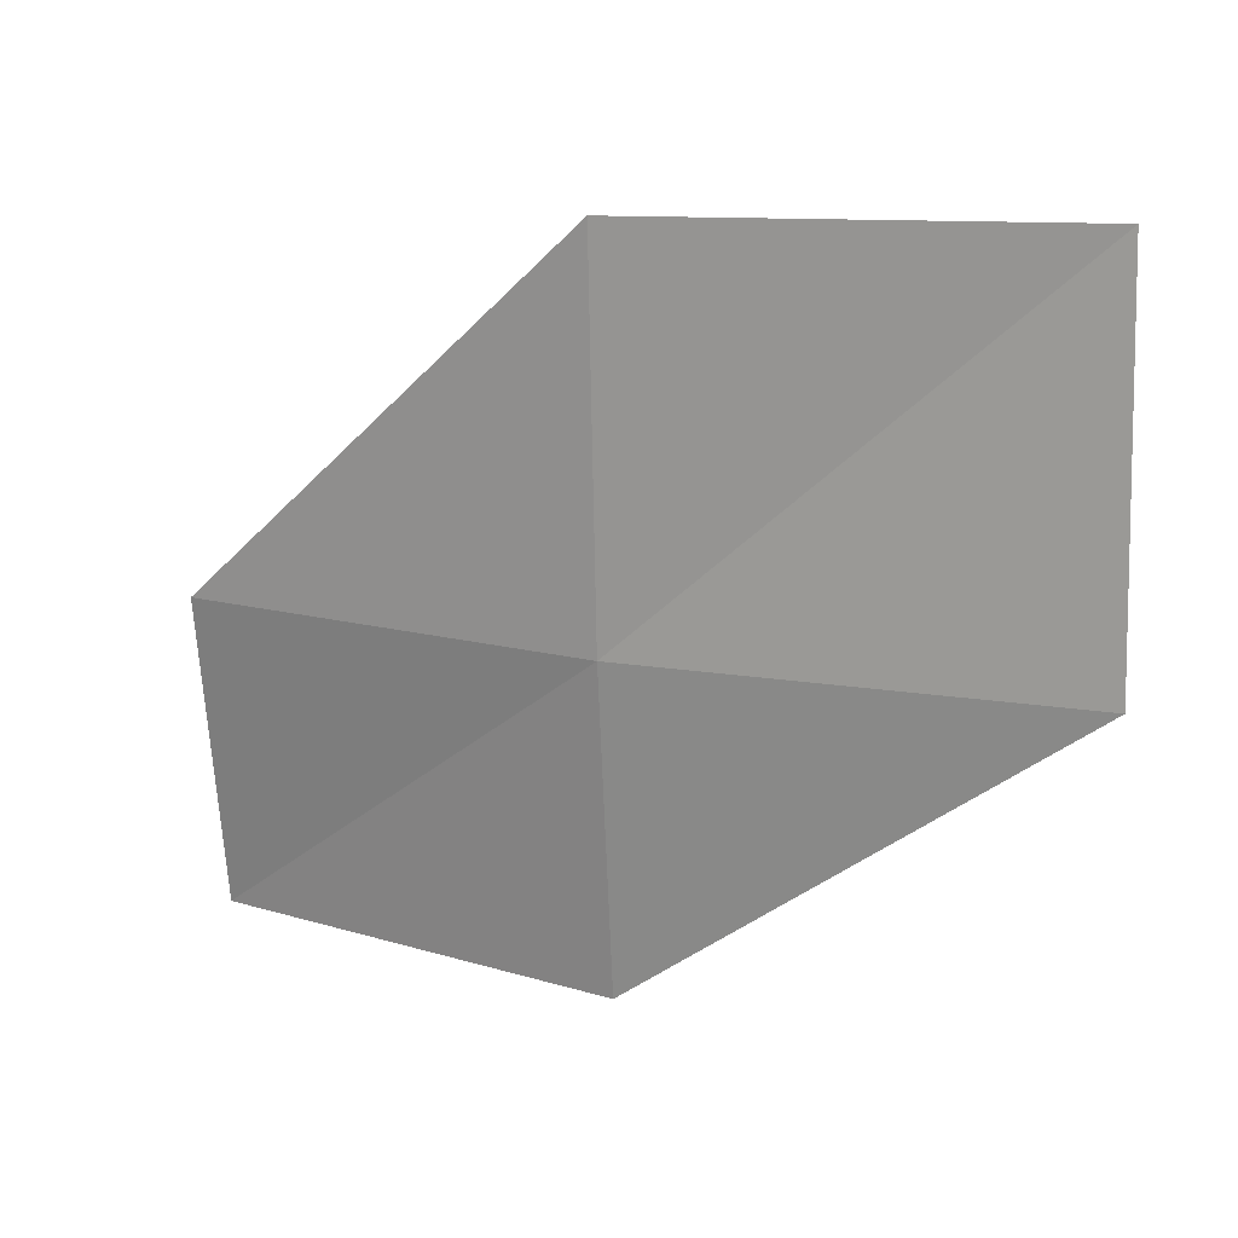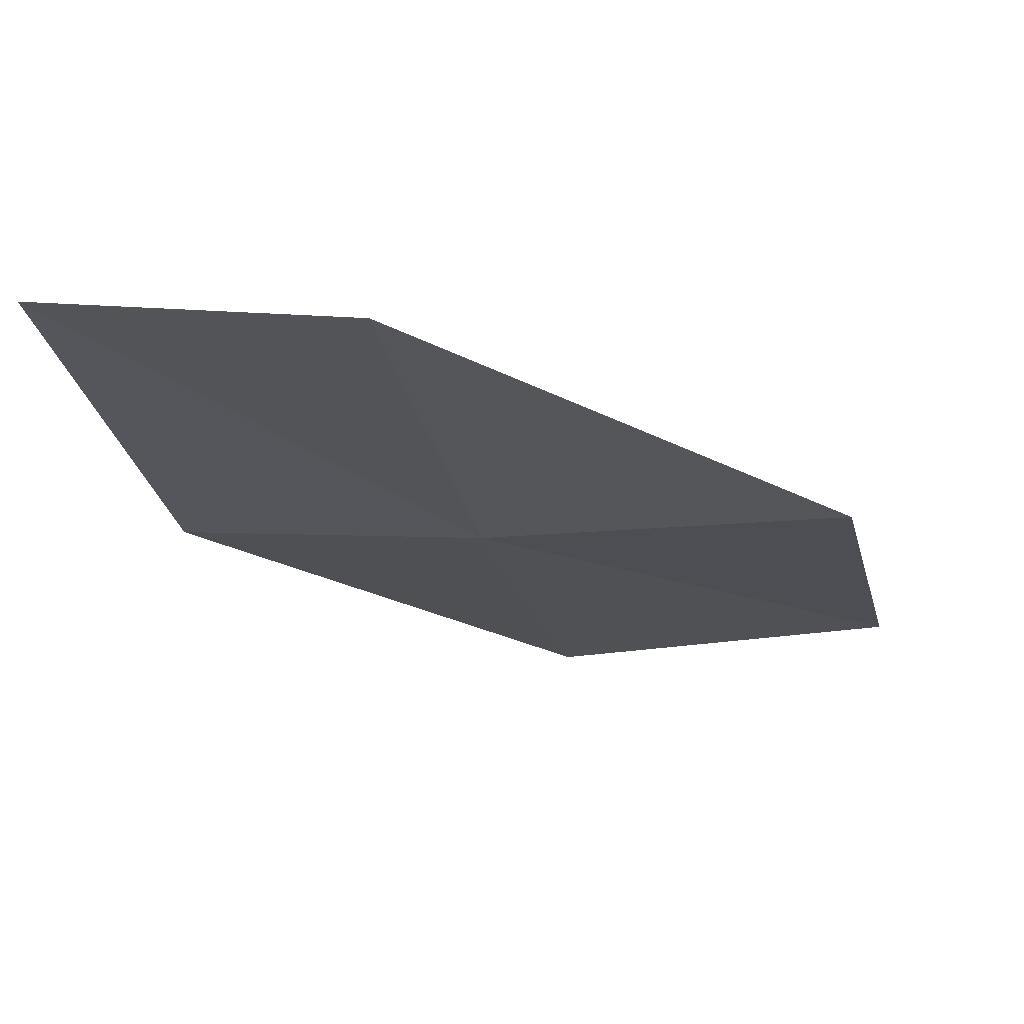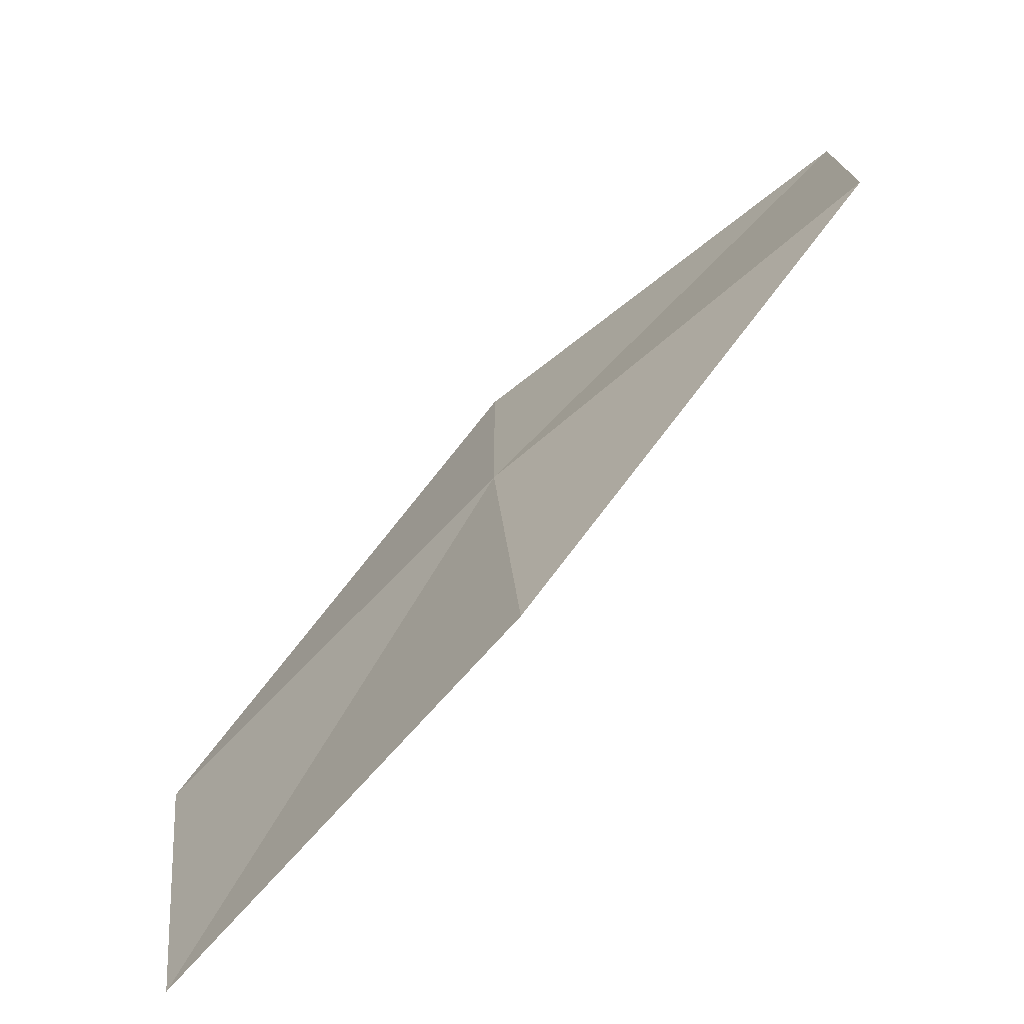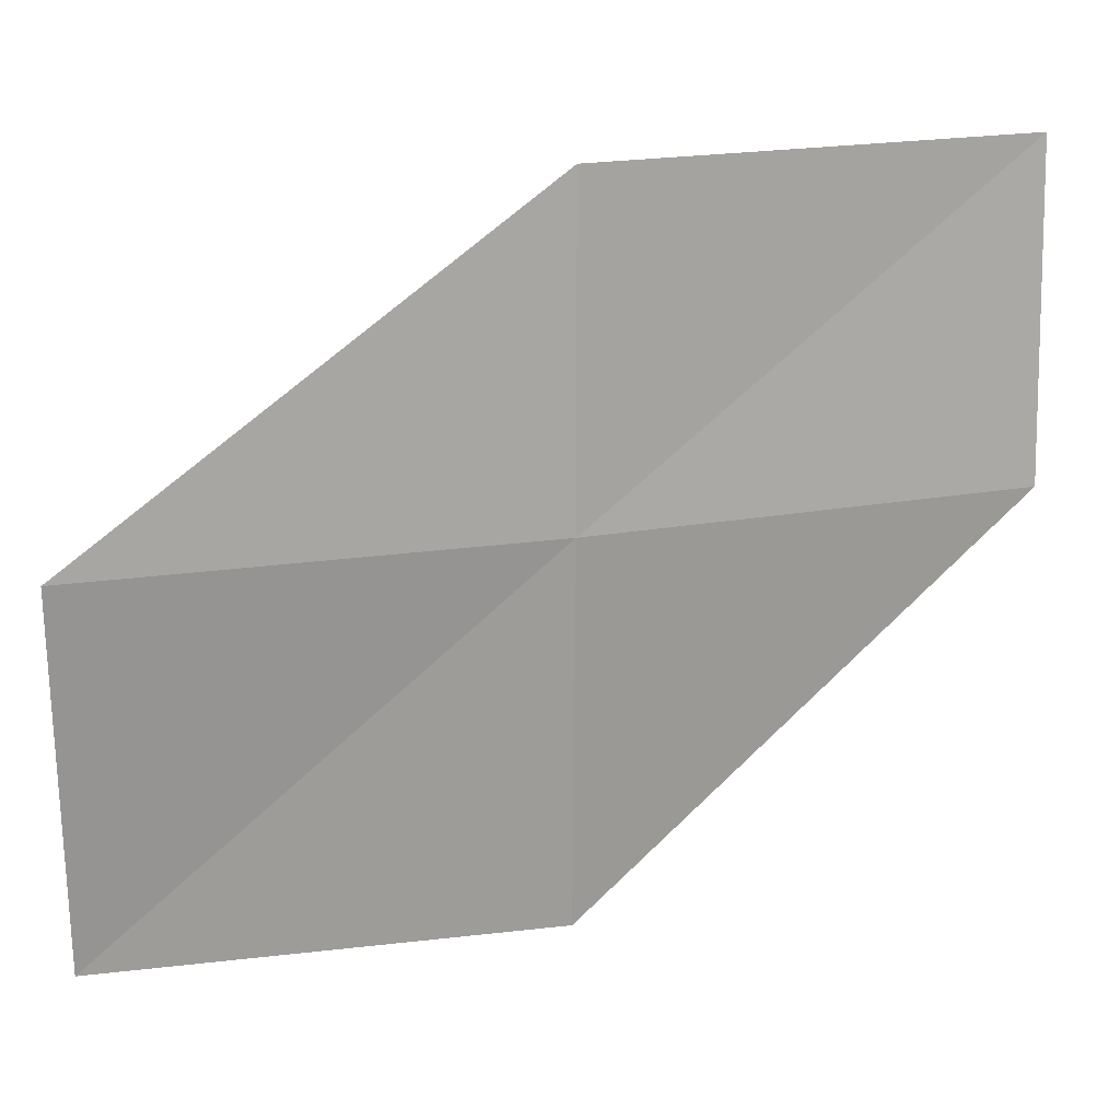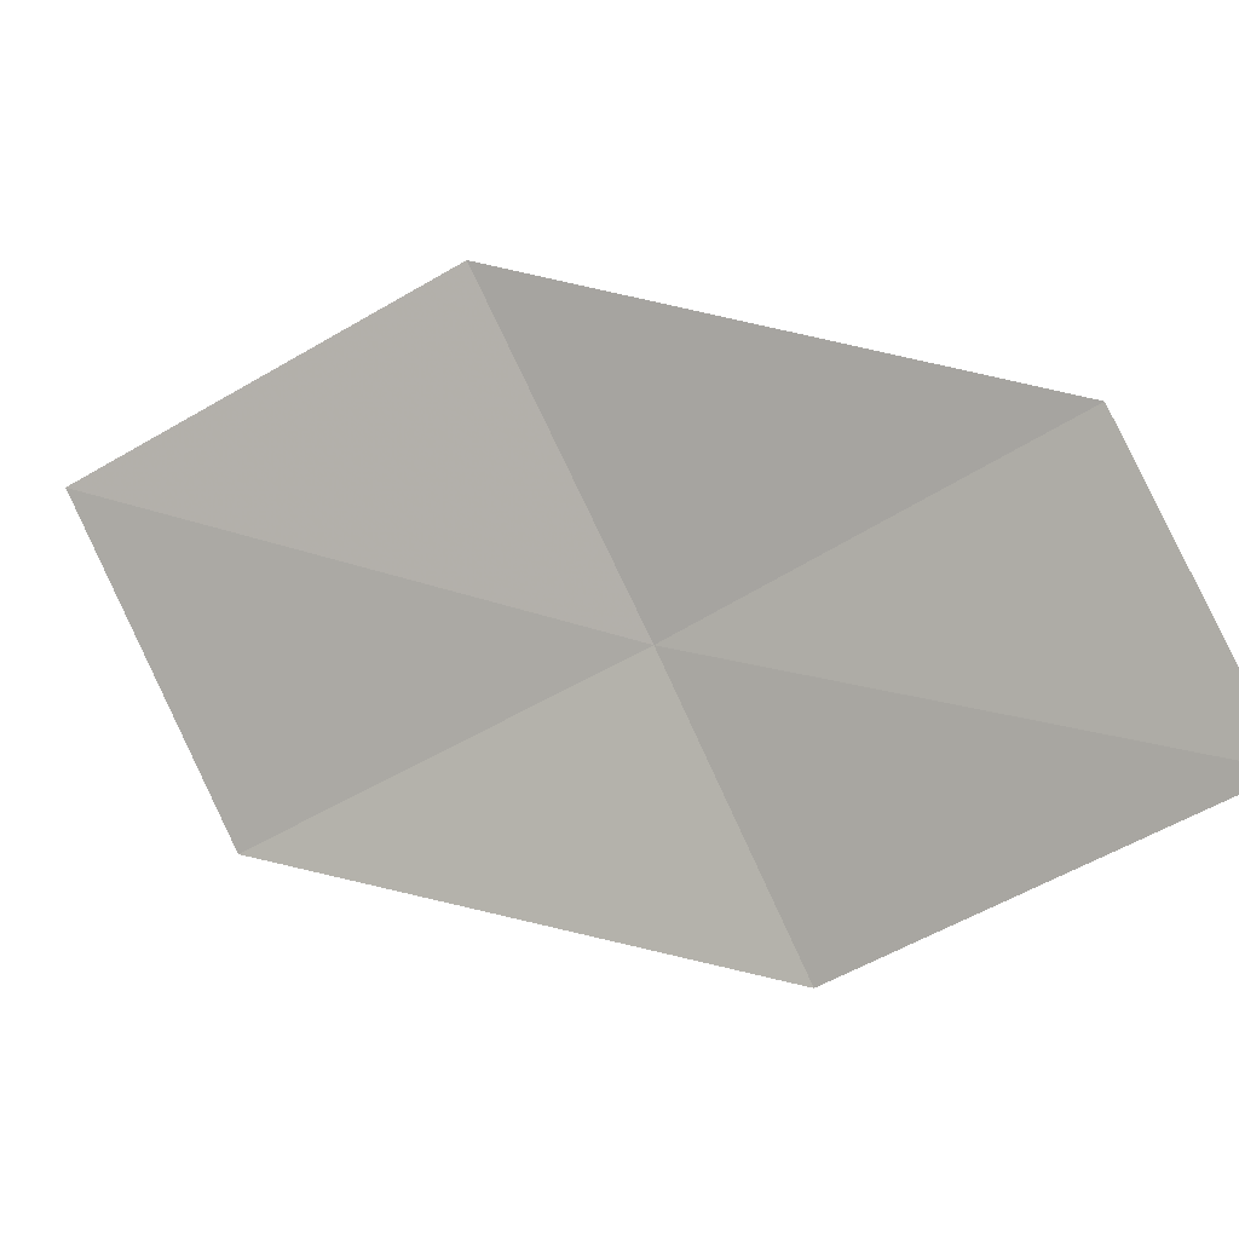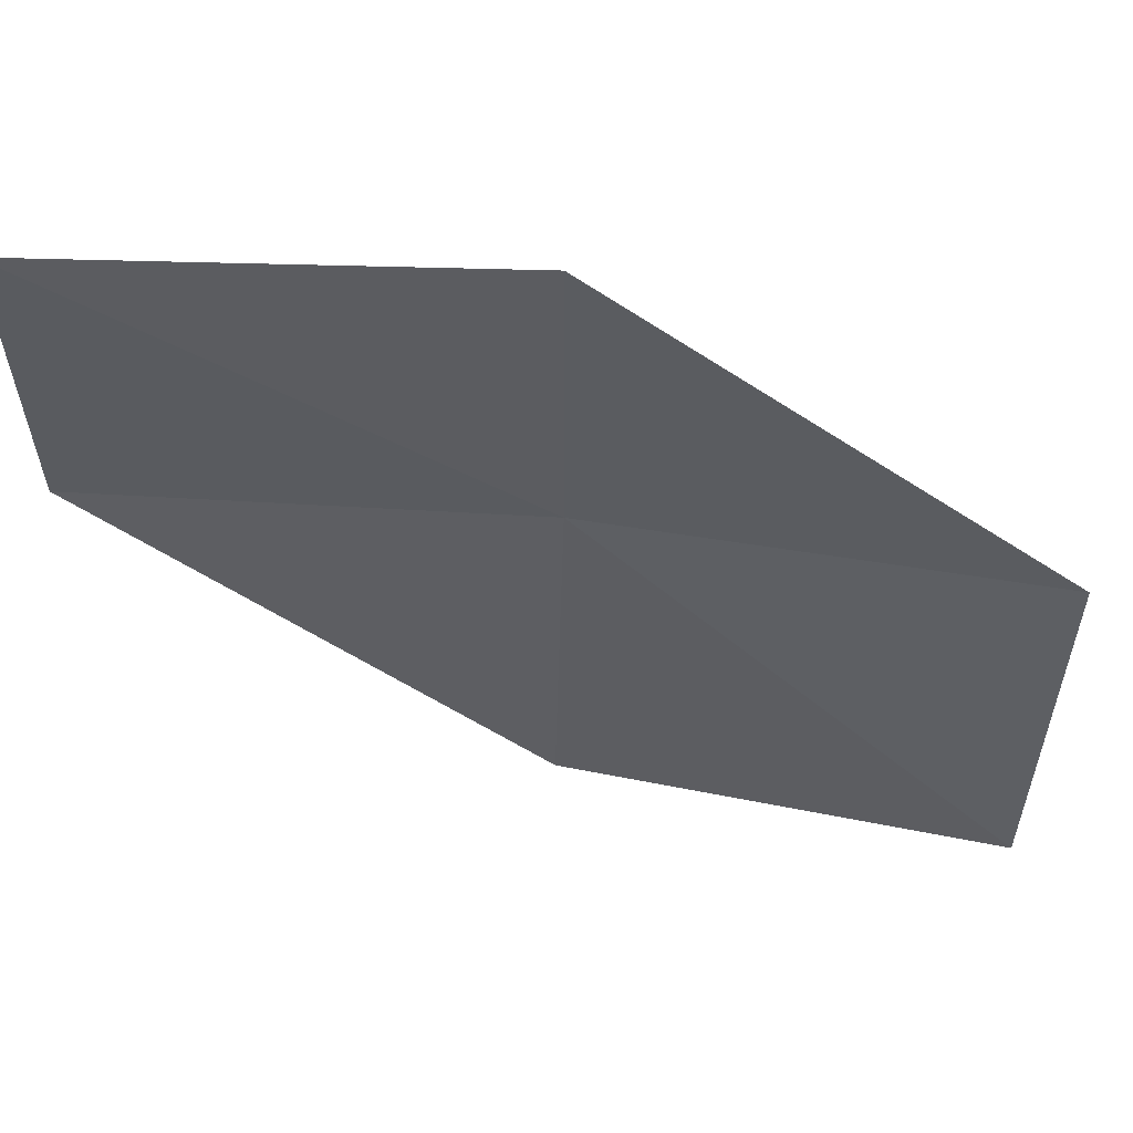
<metadata>
{"format":"obj","ext":"obj","renderer":"f3d","projection":"perspective","resolution":1024,"background":"white","views":[{"elev":-69.7,"azim":-177.5,"up":"+Y"},{"elev":6.2,"azim":102.1,"up":"+Y"},{"elev":-74.4,"azim":70.8,"up":"+Z"},{"elev":15.5,"azim":12.1,"up":"+Z"},{"elev":78.2,"azim":-24.4,"up":"+Y"},{"elev":55.5,"azim":-146.0,"up":"+Z"}]}
</metadata>
<code>
v 5.141 -16.1 16.47
v 3.573 -16.84 16.41
v 3.535 -16.65 14.99
v 5.106 -15.98 15.04
v 5.143 -16.1 17.69
v 6.596 -15.21 16.5
v 6.575 -15.16 17.73
f 1 3 2
f 1 4 3
f 1 2 5
f 1 6 4
f 1 5 7
f 1 7 6

</code>
